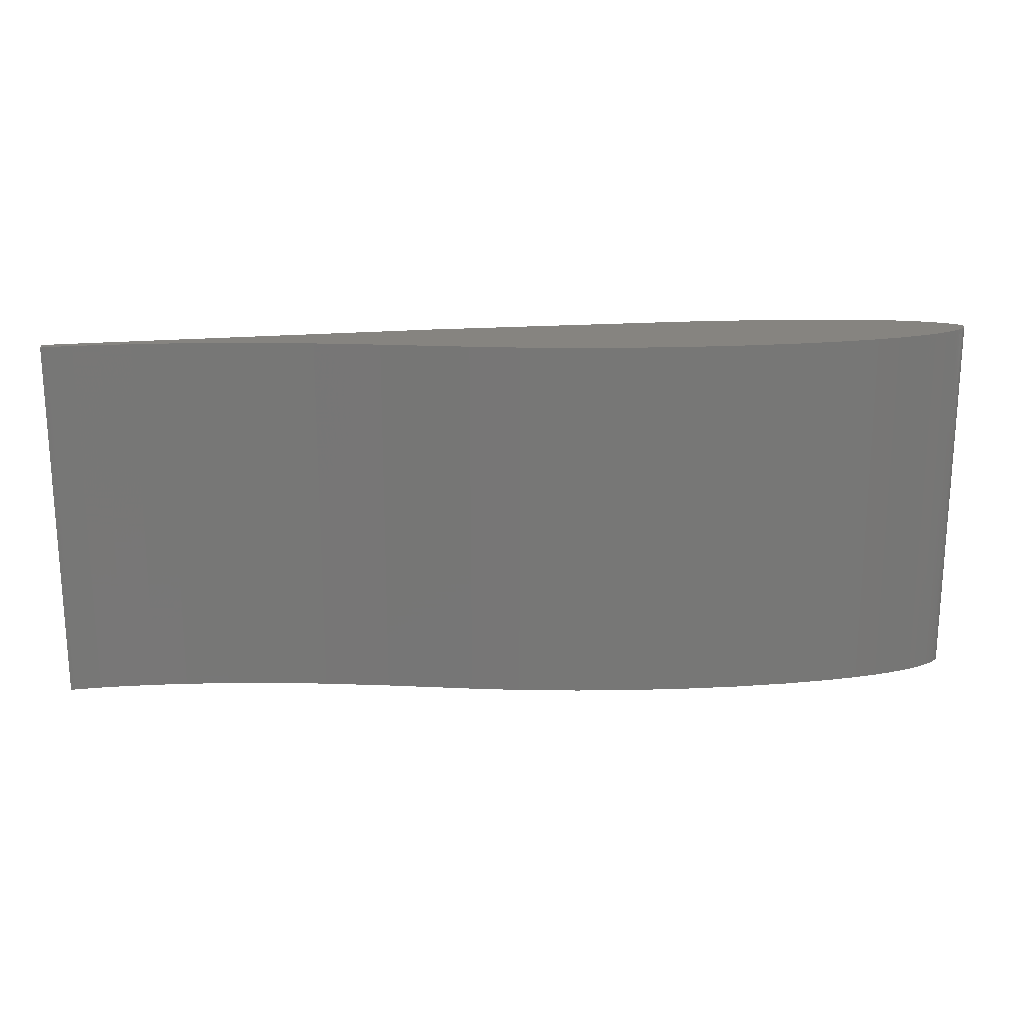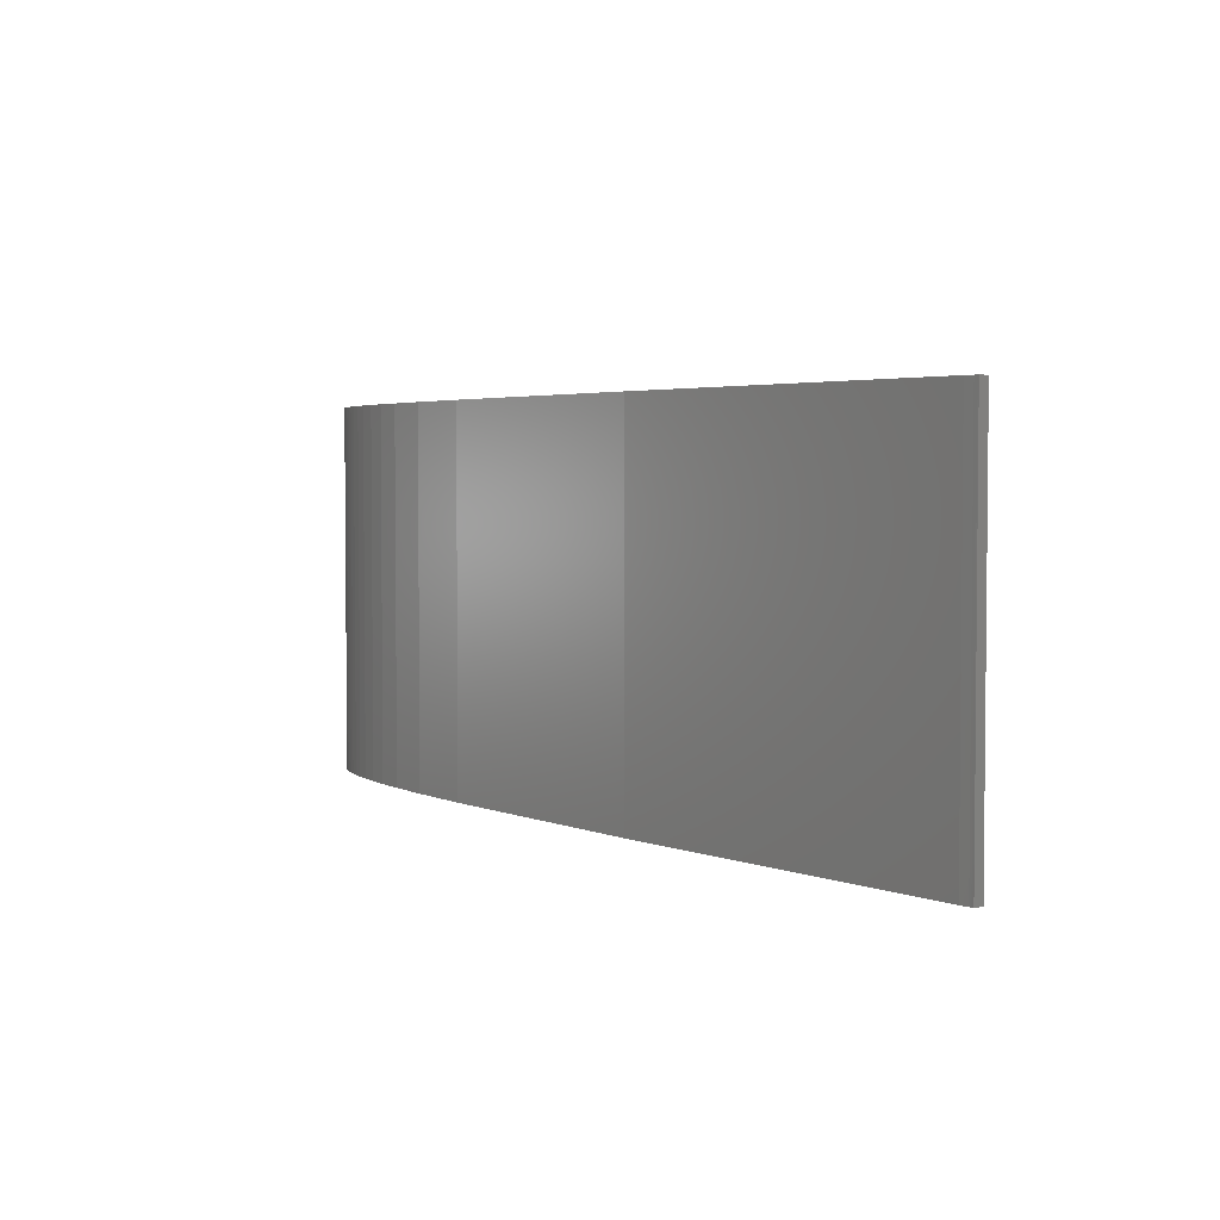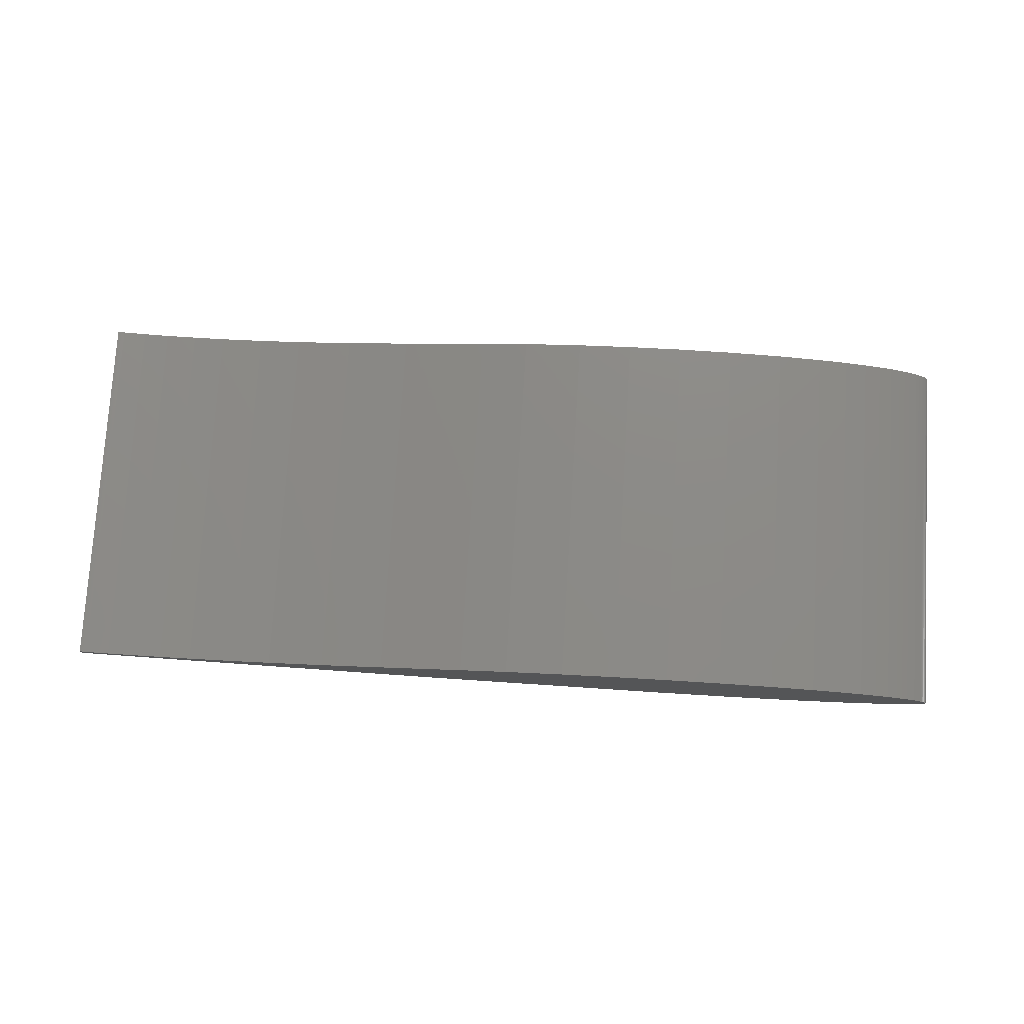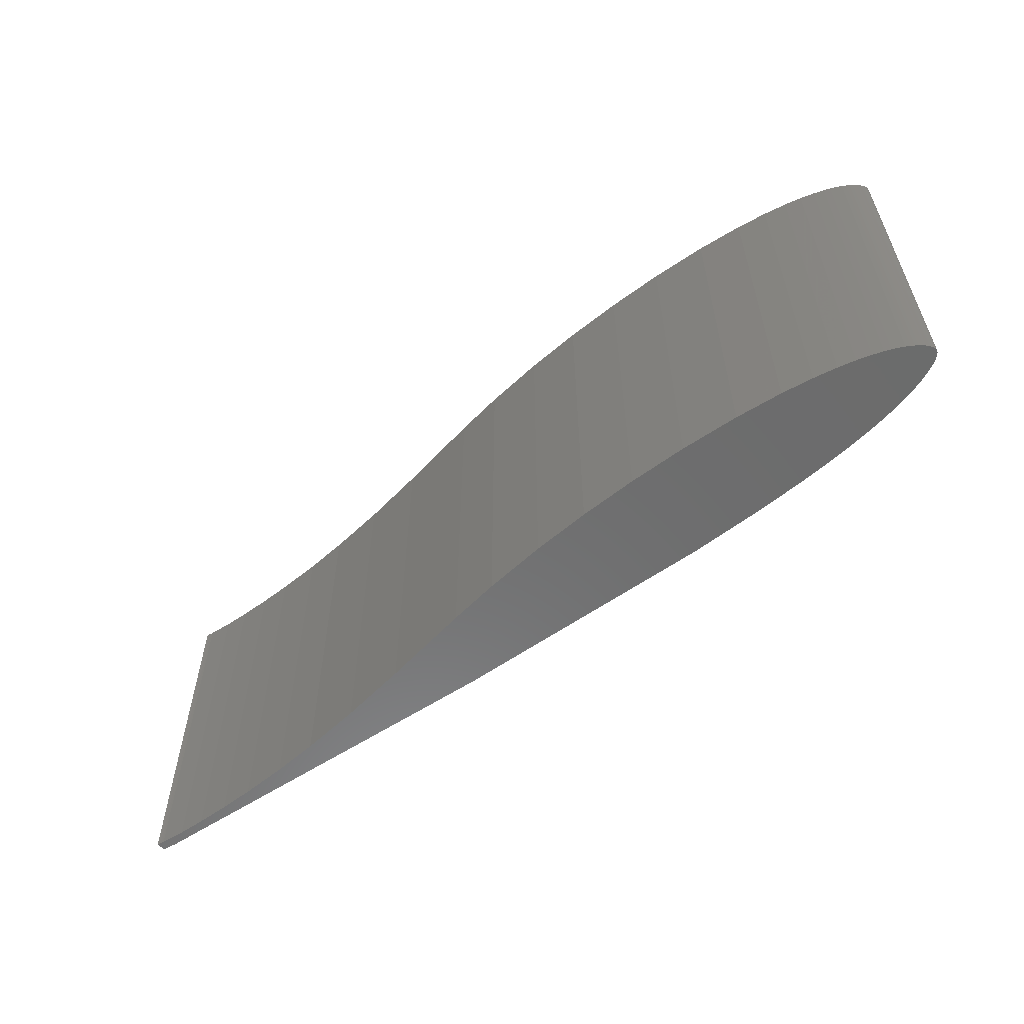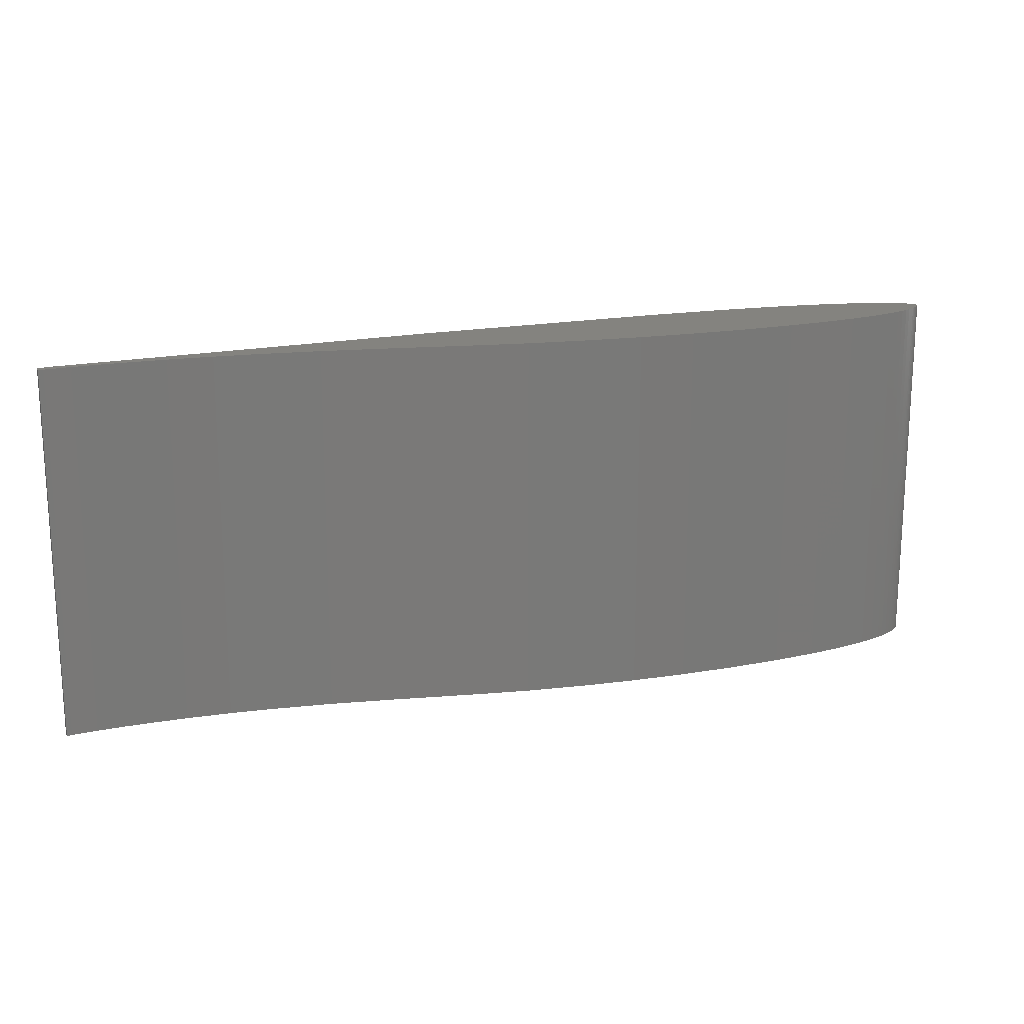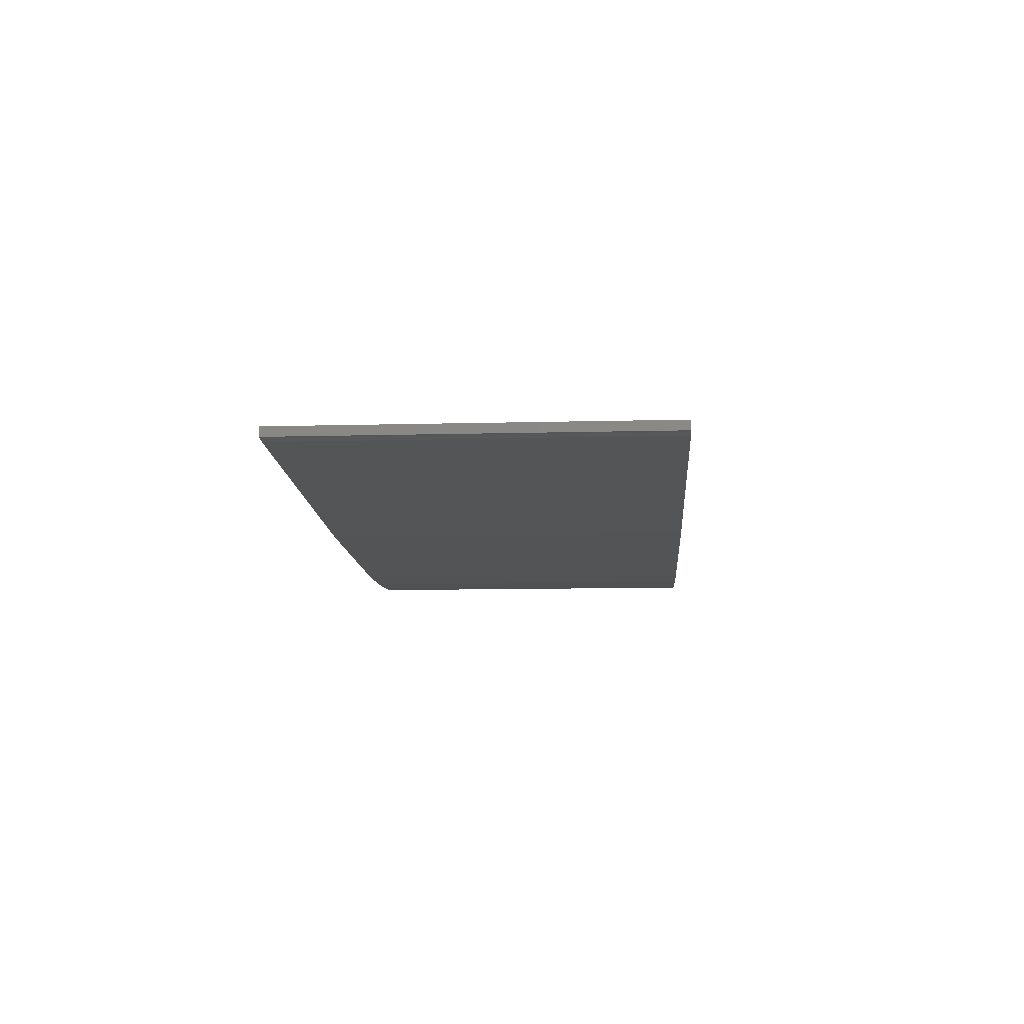
<metadata>
{"format":"stl","ext":"stl","renderer":"f3d","projection":"perspective","resolution":1024,"background":"white","views":[{"elev":20.4,"azim":175.2,"up":"+Z"},{"elev":3.4,"azim":55.4,"up":"+Z"},{"elev":76.3,"azim":-176.5,"up":"+Y"},{"elev":-58.4,"azim":-142.0,"up":"+Z"},{"elev":17.9,"azim":161.3,"up":"+Z"},{"elev":-9.7,"azim":94.1,"up":"+Y"}]}
</metadata>
<code>
# stl→obj: 212 verts, 420 faces
v 49.91 0.2256 0
v 50 0.25 20
v 50 0.25 0
v 49.91 0.2256 20
v 49.82 0.2049 0
v 49.82 0.2049 20
v 49.73 0.1878 0
v 49.73 0.1878 20
v 49.64 0.1736 0
v 49.64 0.1736 20
v 48.37 0.05709 0
v 48.37 0.05709 20
v 46.97 -0.00935 0
v 46.97 -0.00935 20
v 45.3 -0.04132 0
v 45.3 -0.04132 20
v 43.54 -0.02752 0
v 43.54 -0.02752 20
v 41.16 0.06686 0
v 41.16 0.06686 20
v 38.78 0.253 0
v 38.78 0.253 20
v 35.63 0.6117 0
v 35.63 0.6117 20
v 32.09 1.151 0
v 32.09 1.151 20
v 27.4 1.959 0
v 27.4 1.959 20
v 24.75 2.356 0
v 24.75 2.356 20
v 21.51 2.7 0
v 21.51 2.7 20
v 18.5 2.894 0
v 18.5 2.894 20
v 15.49 2.975 20
v 15.49 2.975 0
v 12.47 2.941 20
v 12.47 2.941 0
v 9.46 2.78 0
v 9.46 2.78 20
v 7.03 2.534 0
v 7.03 2.534 20
v 5.4 2.291 20
v 5.4 2.291 0
v 4.186 2.054 0
v 4.186 2.054 20
v 3.285 1.835 0
v 3.285 1.835 20
v 2.543 1.617 20
v 2.543 1.617 0
v 1.995 1.428 0
v 1.995 1.428 20
v 1.662 1.297 0
v 1.662 1.297 20
v 1.331 1.15 20
v 1.331 1.15 0
v 1.068 1.017 0
v 1.068 1.017 20
v 0.859 0.8991 0
v 0.859 0.8991 20
v 0.6949 0.7958 20
v 0.6949 0.7958 0
v 0.5525 0.6968 0
v 0.5525 0.6968 20
v 0.4296 0.6026 0
v 0.4296 0.6026 20
v 0.3522 0.5373 20
v 0.3522 0.5373 0
v 0.2902 0.4797 0
v 0.2902 0.4797 20
v 0.2403 0.429 0
v 0.2403 0.429 20
v 0.197 0.3808 0
v 0.197 0.3808 20
v 0.1553 0.3298 20
v 0.1553 0.3298 0
v 0.1154 0.2758 0
v 0.1154 0.2758 20
v 0.08457 0.2297 0
v 0.08457 0.2297 20
v 0.06314 0.1939 0
v 0.06314 0.1939 20
v 0.04685 0.1636 0
v 0.04685 0.1636 20
v 0.03497 0.1387 20
v 0.03497 0.1387 0
v 0.02544 0.1161 0
v 0.02544 0.1161 20
v 0.01792 0.09575 0
v 0.01792 0.09575 20
v 0.0121 0.07736 0
v 0.0121 0.07736 20
v 0.007685 0.0608 0
v 0.007685 0.0608 20
v 0.004427 0.0459 20
v 0.004427 0.0459 0
v 0.001886 0.03102 20
v 0.001886 0.03102 0
v 0.0002432 0.01765 0
v 0.0002432 0.01765 20
v -0.0006897 0.00566 0
v -0.0006897 0.00566 20
v -0.001085 -0.006296 0
v -0.001085 -0.006296 20
v -0.0009209 -0.01821 20
v -0.0009209 -0.01821 0
v -0.0001786 -0.03006 20
v -0.0001786 -0.03006 0
v 0.0009985 -0.04069 0
v 0.0009985 -0.04069 20
v 0.002465 -0.0502 20
v 0.002465 -0.0502 0
v 0.004305 -0.05967 20
v 0.004305 -0.05967 0
v 0.006508 -0.0691 0
v 0.006508 -0.0691 20
v 0.009062 -0.07848 0
v 0.009062 -0.07848 20
v 0.01196 -0.08781 20
v 0.01196 -0.08781 0
v 0.01518 -0.0971 0
v 0.01518 -0.0971 20
v 0.01872 -0.1063 0
v 0.01872 -0.1063 20
v 0.02257 -0.1155 0
v 0.02257 -0.1155 20
v 0.02672 -0.1246 20
v 0.02672 -0.1246 0
v 0.03268 -0.1367 0
v 0.03268 -0.1367 20
v 0.03997 -0.1502 0
v 0.03997 -0.1502 20
v 0.04782 -0.1635 20
v 0.04782 -0.1635 0
v 0.0562 -0.1767 0
v 0.0562 -0.1767 20
v 0.06507 -0.1898 0
v 0.06507 -0.1898 20
v 0.07441 -0.2027 0
v 0.07441 -0.2027 20
v 0.08749 -0.2197 0
v 0.08749 -0.2197 20
v 0.103 -0.2385 20
v 0.103 -0.2385 0
v 0.1192 -0.2568 20
v 0.1192 -0.2568 0
v 0.1416 -0.2807 0
v 0.1416 -0.2807 20
v 0.1677 -0.3067 20
v 0.1677 -0.3067 0
v 0.2033 -0.3399 0
v 0.2033 -0.3399 20
v 0.2438 -0.3751 0
v 0.2438 -0.3751 20
v 0.285 -0.4083 20
v 0.285 -0.4083 0
v 0.3267 -0.4398 20
v 0.3267 -0.4398 0
v 0.369 -0.4696 0
v 0.369 -0.4696 20
v 0.4262 -0.5071 0
v 0.4262 -0.5071 20
v 0.4915 -0.5468 0
v 0.4915 -0.5468 20
v 0.58 -0.5967 20
v 0.58 -0.5967 0
v 0.7499 -0.685 0
v 0.7499 -0.685 20
v 0.9238 -0.769 20
v 0.9238 -0.769 0
v 1.164 -0.8752 0
v 1.164 -0.8752 20
v 1.403 -0.9712 0
v 1.403 -0.9712 20
v 1.641 -1.057 20
v 1.641 -1.057 0
v 1.962 -1.162 0
v 1.962 -1.162 20
v 2.325 -1.267 0
v 2.325 -1.267 20
v 2.815 -1.394 0
v 2.815 -1.394 20
v 3.369 -1.519 20
v 3.369 -1.519 0
v 4.114 -1.661 20
v 4.114 -1.661 0
v 4.956 -1.794 0
v 4.956 -1.794 20
v 6.085 -1.936 0
v 6.085 -1.936 20
v 7.358 -2.055 20
v 7.358 -2.055 0
v 9.061 -2.165 20
v 9.061 -2.165 0
v 11.62 -2.252 0
v 11.62 -2.252 20
v 15.46 -2.267 20
v 15.46 -2.267 0
v 29.2 -1.741 0
v 29.2 -1.741 20
v 49.28 -0.3409 0
v 49.28 -0.3409 20
v 49.51 -0.3057 0
v 49.51 -0.3057 20
v 49.75 -0.2689 0
v 49.75 -0.2689 20
v 49.87 -0.2566 0
v 49.87 -0.2566 20
v 49.94 -0.2524 0
v 49.94 -0.2524 20
v 50 -0.25 20
v 50 -0.25 0
f 1 2 3
f 1 4 2
f 5 6 4
f 5 4 1
f 7 8 6
f 7 6 5
f 9 10 8
f 9 8 7
f 11 12 10
f 11 10 9
f 13 14 12
f 13 12 11
f 15 16 14
f 15 14 13
f 17 18 16
f 17 16 15
f 19 20 18
f 19 18 17
f 21 22 20
f 21 20 19
f 23 24 22
f 23 22 21
f 25 26 24
f 25 24 23
f 27 28 26
f 27 26 25
f 29 30 28
f 29 28 27
f 31 32 30
f 31 30 29
f 33 34 32
f 33 35 34
f 33 32 31
f 36 37 35
f 36 35 33
f 38 37 36
f 39 40 37
f 39 37 38
f 41 42 40
f 41 43 42
f 41 40 39
f 44 43 41
f 45 46 43
f 45 43 44
f 47 48 46
f 47 49 48
f 47 46 45
f 50 49 47
f 51 52 49
f 51 49 50
f 53 54 52
f 53 55 54
f 53 52 51
f 56 55 53
f 57 58 55
f 57 55 56
f 59 60 58
f 59 61 60
f 59 58 57
f 62 61 59
f 63 64 61
f 63 61 62
f 65 66 64
f 65 67 66
f 65 64 63
f 68 67 65
f 69 70 67
f 69 67 68
f 71 72 70
f 71 70 69
f 73 74 72
f 73 75 74
f 73 72 71
f 76 75 73
f 77 78 75
f 77 75 76
f 79 80 78
f 79 78 77
f 81 82 80
f 81 80 79
f 83 84 82
f 83 85 84
f 83 82 81
f 86 85 83
f 87 88 85
f 87 85 86
f 89 90 88
f 89 88 87
f 91 92 90
f 91 90 89
f 93 94 92
f 93 95 94
f 93 92 91
f 96 97 95
f 96 95 93
f 98 97 96
f 99 97 98
f 99 100 97
f 101 100 99
f 101 102 100
f 103 102 101
f 103 104 102
f 103 105 104
f 106 105 103
f 106 107 105
f 108 107 106
f 109 107 108
f 109 110 107
f 109 111 110
f 112 113 111
f 112 111 109
f 114 113 112
f 115 113 114
f 115 116 113
f 117 118 116
f 117 119 118
f 117 116 115
f 120 119 117
f 121 119 120
f 121 122 119
f 123 122 121
f 123 124 122
f 125 126 124
f 125 127 126
f 125 124 123
f 128 127 125
f 129 127 128
f 129 130 127
f 131 132 130
f 131 133 132
f 131 130 129
f 134 133 131
f 135 133 134
f 135 136 133
f 137 138 136
f 137 136 135
f 139 140 138
f 139 138 137
f 141 140 139
f 141 142 140
f 141 143 142
f 144 145 143
f 144 143 141
f 146 145 144
f 147 145 146
f 147 148 145
f 147 149 148
f 150 149 147
f 151 149 150
f 151 152 149
f 153 154 152
f 153 155 154
f 153 152 151
f 156 155 153
f 156 157 155
f 158 157 156
f 159 157 158
f 159 160 157
f 161 160 159
f 161 162 160
f 163 162 161
f 163 164 162
f 163 165 164
f 166 165 163
f 167 165 166
f 167 168 165
f 167 169 168
f 170 169 167
f 171 169 170
f 171 172 169
f 173 172 171
f 173 174 172
f 173 175 174
f 176 175 173
f 177 175 176
f 177 178 175
f 179 178 177
f 179 180 178
f 181 180 179
f 181 182 180
f 181 183 182
f 184 183 181
f 184 185 183
f 186 185 184
f 187 185 186
f 187 188 185
f 189 188 187
f 189 190 188
f 189 191 190
f 192 191 189
f 192 193 191
f 194 193 192
f 195 193 194
f 195 196 193
f 195 197 196
f 198 197 195
f 199 197 198
f 199 200 197
f 201 202 200
f 201 200 199
f 203 204 202
f 203 202 201
f 205 206 204
f 205 204 203
f 207 208 206
f 207 206 205
f 209 210 208
f 209 211 210
f 209 208 207
f 212 211 209
f 212 2 211
f 3 2 212
f 106 109 108
f 106 112 109
f 103 114 112
f 103 112 106
f 101 115 114
f 101 117 115
f 101 114 103
f 99 120 117
f 99 117 101
f 98 121 120
f 98 123 121
f 98 120 99
f 96 125 123
f 96 123 98
f 93 128 125
f 93 129 128
f 93 125 96
f 91 131 129
f 91 129 93
f 89 134 131
f 89 131 91
f 87 134 89
f 87 135 134
f 87 137 135
f 86 137 87
f 86 139 137
f 83 141 139
f 83 144 141
f 83 139 86
f 81 144 83
f 81 146 144
f 79 146 81
f 79 147 146
f 77 150 147
f 77 151 150
f 77 147 79
f 76 151 77
f 76 153 151
f 73 153 76
f 73 156 153
f 71 156 73
f 71 158 156
f 69 158 71
f 69 159 158
f 69 161 159
f 68 161 69
f 68 163 161
f 65 163 68
f 65 166 163
f 63 166 65
f 63 167 166
f 62 167 63
f 62 170 167
f 59 170 62
f 59 171 170
f 57 171 59
f 57 173 171
f 56 173 57
f 56 176 173
f 53 176 56
f 53 177 176
f 51 177 53
f 51 179 177
f 50 179 51
f 50 181 179
f 47 181 50
f 47 184 181
f 47 186 184
f 45 186 47
f 45 187 186
f 44 187 45
f 44 189 187
f 41 189 44
f 41 192 189
f 41 194 192
f 39 194 41
f 39 195 194
f 38 195 39
f 38 198 195
f 36 198 38
f 33 198 36
f 31 198 33
f 29 198 31
f 199 198 29
f 27 199 29
f 25 199 27
f 23 199 25
f 21 199 23
f 19 199 21
f 17 199 19
f 201 13 11
f 201 15 13
f 201 17 15
f 201 199 17
f 9 203 201
f 9 205 203
f 9 201 11
f 7 207 205
f 7 205 9
f 5 209 207
f 5 207 7
f 1 212 209
f 1 209 5
f 3 212 1
f 105 107 110
f 105 110 111
f 104 111 113
f 104 105 111
f 102 113 116
f 102 116 118
f 102 104 113
f 100 118 119
f 100 102 118
f 97 119 122
f 97 122 124
f 97 100 119
f 95 124 126
f 95 97 124
f 94 126 127
f 94 127 130
f 94 95 126
f 92 130 132
f 92 94 130
f 90 132 133
f 90 92 132
f 88 90 133
f 88 133 136
f 88 136 138
f 85 88 138
f 85 138 140
f 84 140 142
f 84 142 143
f 84 85 140
f 82 84 143
f 82 143 145
f 80 82 145
f 80 145 148
f 78 148 149
f 78 149 152
f 78 80 148
f 75 78 152
f 75 152 154
f 74 75 154
f 74 154 155
f 72 74 155
f 72 155 157
f 70 72 157
f 70 157 160
f 70 160 162
f 67 70 162
f 67 162 164
f 66 67 164
f 66 164 165
f 64 66 165
f 64 165 168
f 61 64 168
f 61 168 169
f 60 61 169
f 60 169 172
f 58 60 172
f 58 172 174
f 55 58 174
f 55 174 175
f 54 55 175
f 54 175 178
f 52 54 178
f 52 178 180
f 49 52 180
f 49 180 182
f 48 49 182
f 48 182 183
f 48 183 185
f 46 48 185
f 46 185 188
f 43 46 188
f 43 188 190
f 42 43 190
f 42 190 191
f 42 191 193
f 40 42 193
f 40 193 196
f 37 40 196
f 37 196 197
f 35 37 197
f 34 35 197
f 32 34 197
f 30 32 197
f 200 30 197
f 28 30 200
f 26 28 200
f 24 26 200
f 22 24 200
f 20 22 200
f 18 20 200
f 202 12 14
f 202 14 16
f 202 16 18
f 202 18 200
f 10 202 204
f 10 204 206
f 10 12 202
f 8 206 208
f 8 10 206
f 6 208 210
f 6 8 208
f 4 210 211
f 4 6 210
f 2 4 211

</code>
